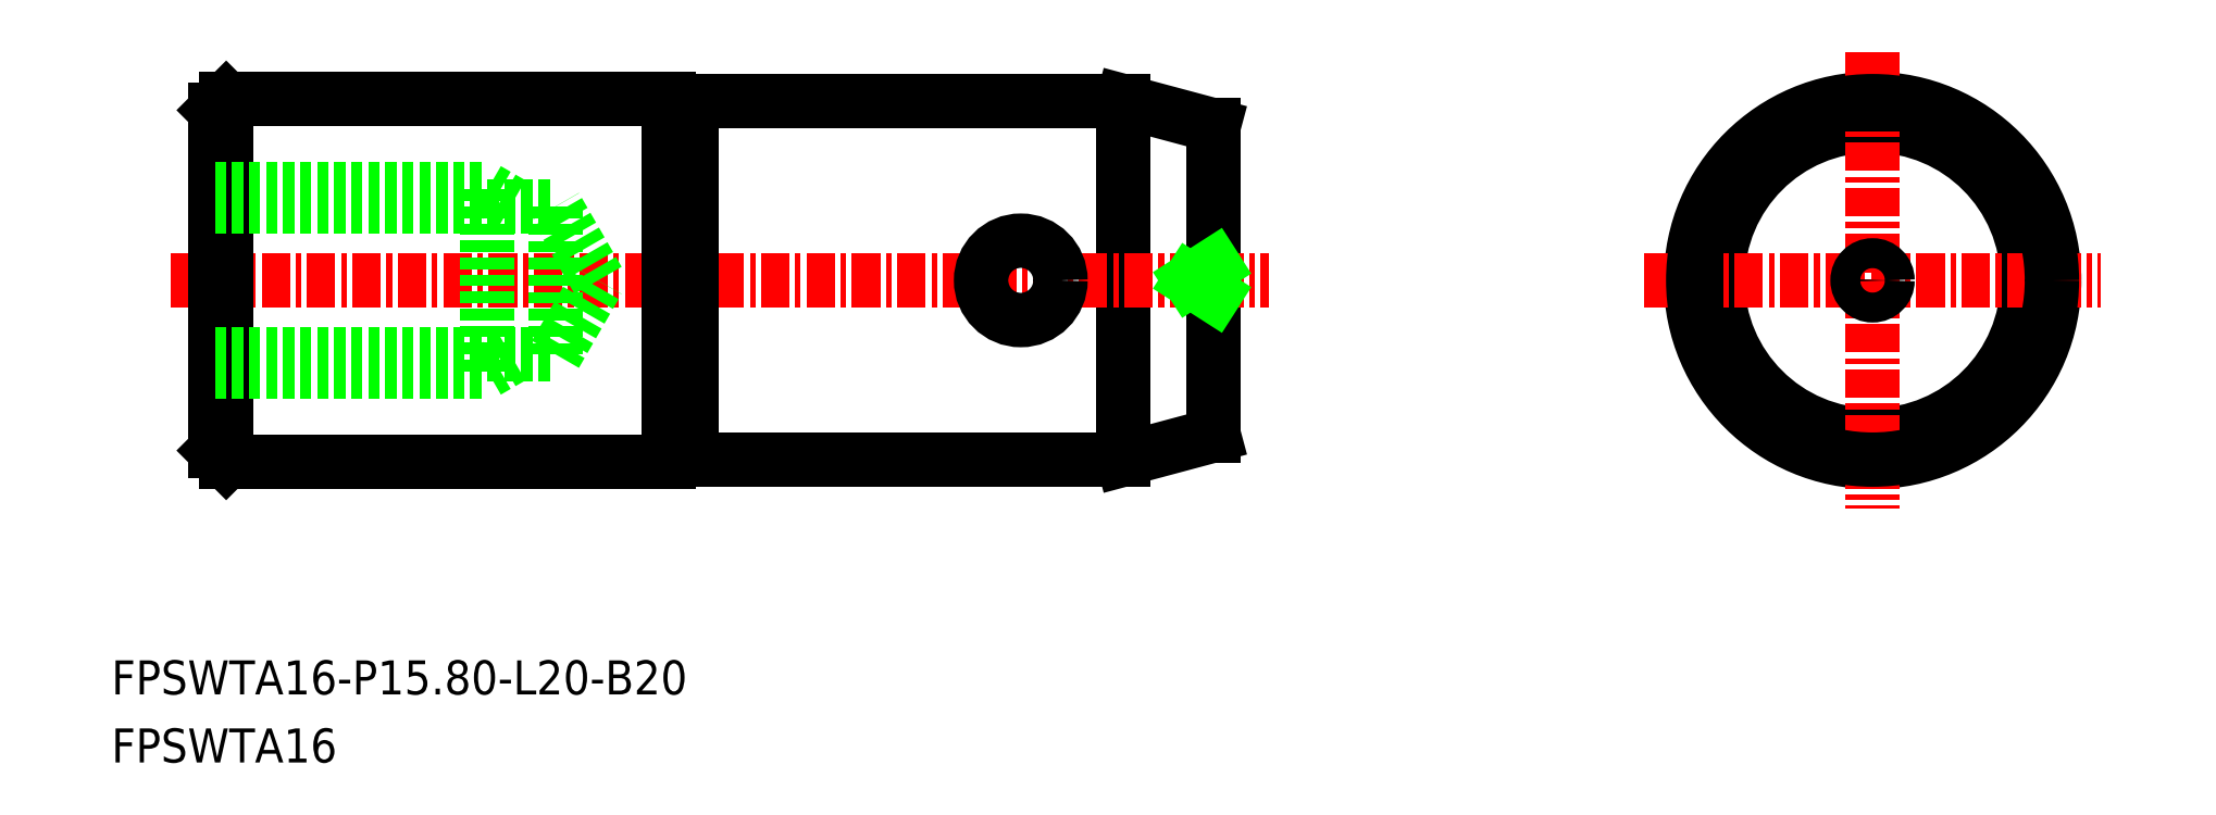
<metadata>
{"format":"dxf","ext":"dxf","renderer":"ezdxf+matplotlib","layout":"modelspace","background":"white","min_lineweight":24,"dpi":150}
</metadata>
<code>
0
SECTION
2
ENTITIES
0
CIRCLE
8
0
10
-1649
20
-728.7
30
0
40
6.828
0
ARC
8
0
10
-1701
20
-736.6
30
0
40
0.2
50
90
51
180
0
ARC
8
0
10
-1701
20
-736.6
30
0
40
0.2
50
2.915e-12
51
90
0
LINE
8
0
10
-1701
20
-736.4
30
0
11
-1701
21
-736.4
31
0
0
LINE
8
0
10
-1701
20
-736.6
30
0
11
-1701
21
-736.6
31
0
0
LINE
8
0
10
-1701
20
-720.8
30
0
11
-1701
21
-720.8
31
0
0
LINE
8
0
10
-1701
20
-721
30
0
11
-1701
21
-721
31
0
0
ARC
8
0
10
-1701
20
-720.8
30
0
40
0.2
50
270
51
360
0
ARC
8
0
10
-1701
20
-720.8
30
0
40
0.2
50
180
51
270
0
LINE
8
0
10
-1682
20
-720.8
30
0
11
-1682
21
-736.6
31
0
0
CIRCLE
8
0
10
-1649
20
-728.7
30
0
40
8
0
LINE
8
0
10
-1722
20
-736.2
30
0
11
-1721
21
-736.7
31
0
0
LINE
8
0
10
-1721
20
-720.7
30
0
11
-1722
21
-721.2
31
0
0
LINE
8
0
10
-1678
20
-721.9
30
0
11
-1678
21
-735.5
31
0
0
LINE
8
CENTER
10
-1724
20
-728.7
30
0
11
-1675
21
-728.7
31
0
0
LINE
8
0
10
-1721
20
-736.7
30
0
11
-1721
21
-720.7
31
0
0
LINE
8
0
10
-1702
20
-720.7
30
0
11
-1702
21
-736.7
31
0
0
LINE
8
0
10
-1722
20
-721.2
30
0
11
-1722
21
-736.2
31
0
0
LINE
8
0
10
-1701
20
-720.8
30
0
11
-1701
21
-736.6
31
0
0
LINE
8
0
10
-1721
20
-736.7
30
0
11
-1702
21
-736.7
31
0
0
LINE
8
0
10
-1721
20
-720.7
30
0
11
-1702
21
-720.7
31
0
0
LINE
8
CENTER
10
-1649
20
-718.6
30
0
11
-1649
21
-738.8
31
0
0
LINE
8
CENTER
10
-1659
20
-728.7
30
0
11
-1639
21
-728.7
31
0
0
TEXT
8
0
10
-1726
20
-746.9
30
0
40
1.5
1
FPSWTA16-P15.8-L20-B20
0
TEXT
8
0
10
-1726
20
-749.9
30
0
40
1.5
1
FPSWTA16
0
CIRCLE
8
0
10
-1649
20
-728.7
30
0
40
7.9
0
LINE
8
0
10
-1701
20
-720.8
30
0
11
-1682
21
-720.8
31
0
0
LINE
8
0
10
-1682
20
-720.8
30
0
11
-1678
21
-721.9
31
0
0
LINE
8
0
10
-1682
20
-736.6
30
0
11
-1678
21
-735.5
31
0
0
LINE
8
0
10
-1701
20
-736.6
30
0
11
-1682
21
-736.6
31
0
0
POINT
8
0
10
-1722
20
-728.7
30
0
0
LINE
8
0
10
-1722
20
-732
30
0
11
-1707
21
-732
31
0
0
LINE
8
0
10
-1722
20
-725.4
30
0
11
-1707
21
-725.4
31
0
0
LINE
8
0
10
-1722
20
-724.7
30
0
11
-1710
21
-724.7
31
0
0
LINE
8
0
10
-1722
20
-732.7
30
0
11
-1710
21
-732.7
31
0
0
LINE
8
0
10
-1705
20
-728.7
30
0
11
-1707
21
-725.4
31
0
0
LINE
8
0
10
-1707
20
-732
30
0
11
-1707
21
-725.4
31
0
0
LINE
8
0
10
-1710
20
-732.7
30
0
11
-1710
21
-724.7
31
0
0
LINE
8
0
10
-1707
20
-732
30
0
11
-1705
21
-728.7
31
0
0
LINE
8
0
10
-1710
20
-732.7
30
0
11
-1708
21
-732
31
0
0
LINE
8
0
10
-1710
20
-724.7
30
0
11
-1708
21
-725.4
31
0
0
LINE
8
0
10
-1678
20
-729.4
30
0
11
-1679
21
-728.7
31
0
0
LINE
8
0
10
-1678
20
-728
30
0
11
-1679
21
-728.7
31
0
0
CIRCLE
8
0
10
-1649
20
-728.7
30
0
40
0.66
0
CIRCLE
8
0
10
-1686
20
-728.7
30
0
40
1.75
0
ENDSEC
0
EOF

</code>
